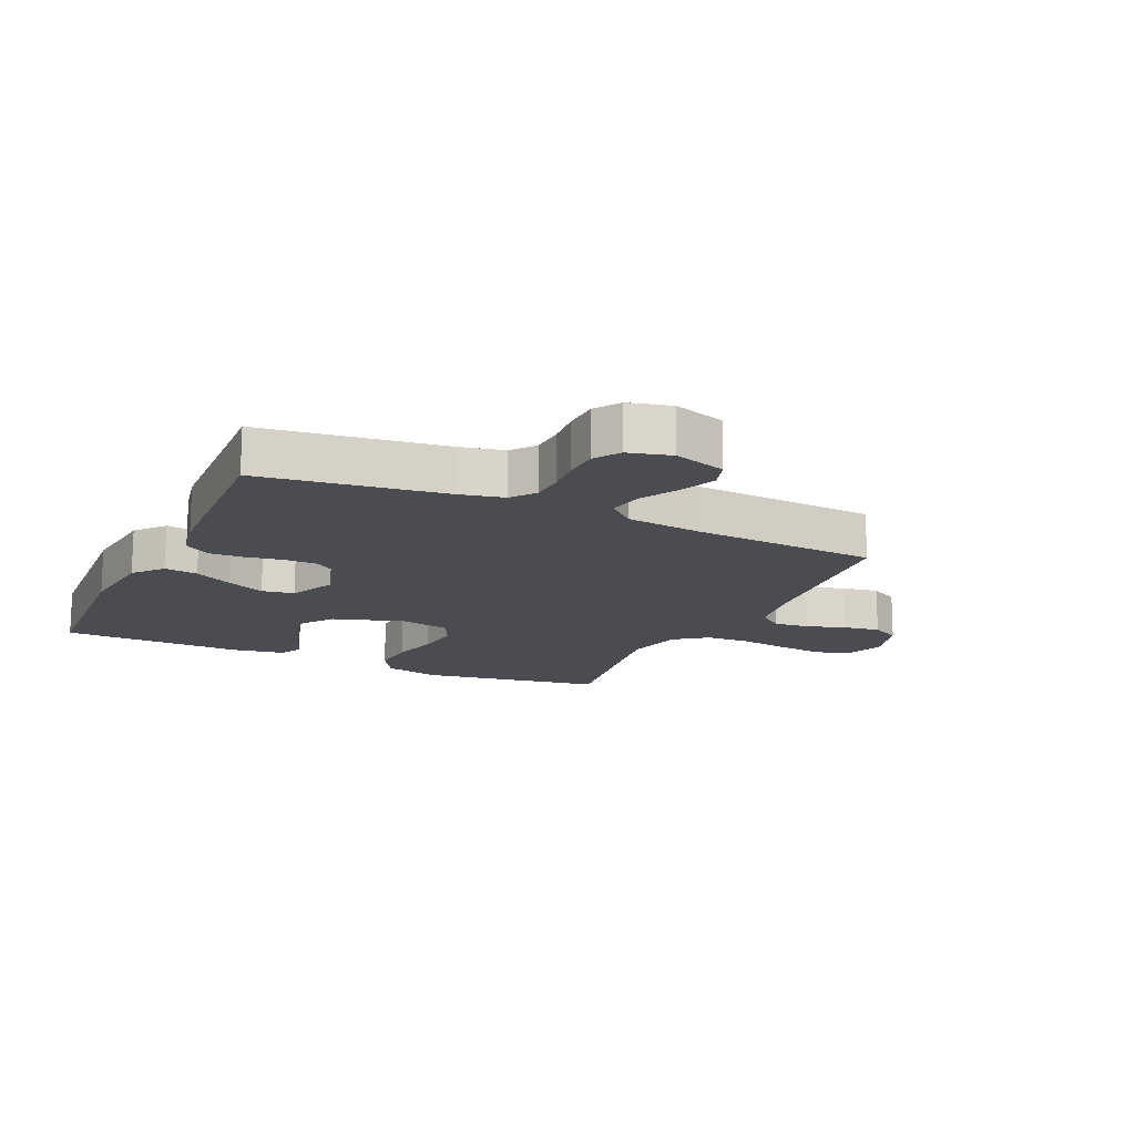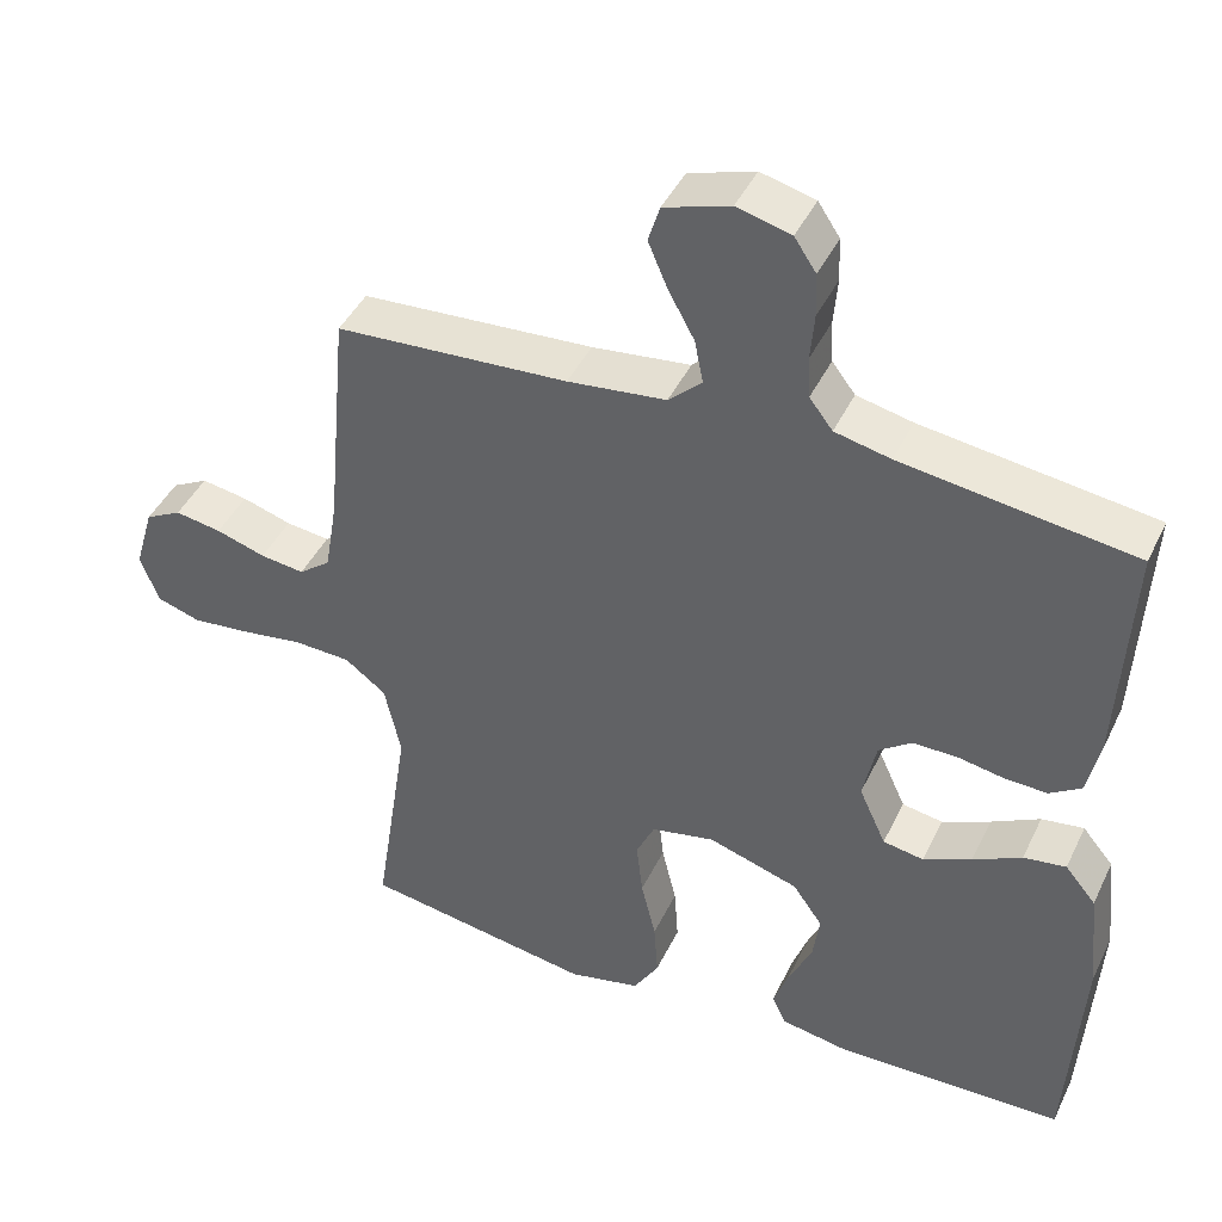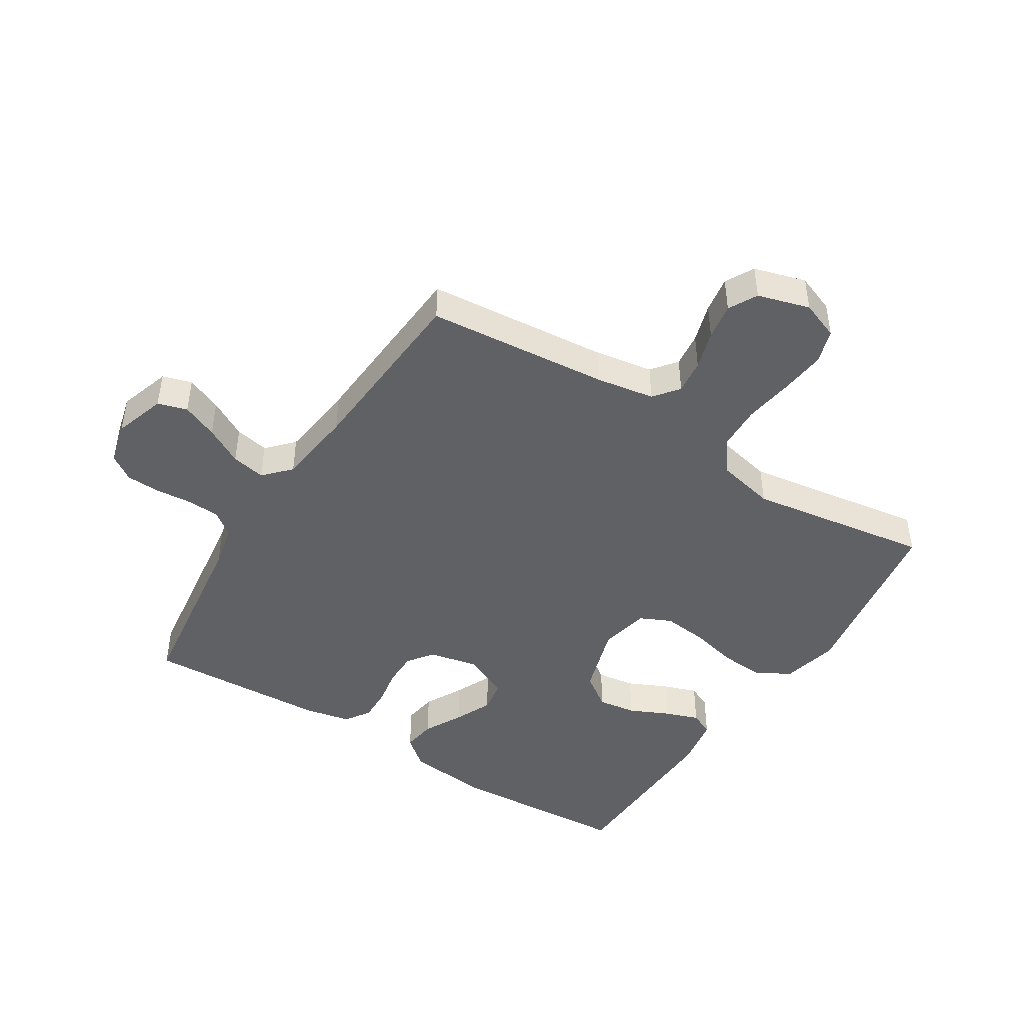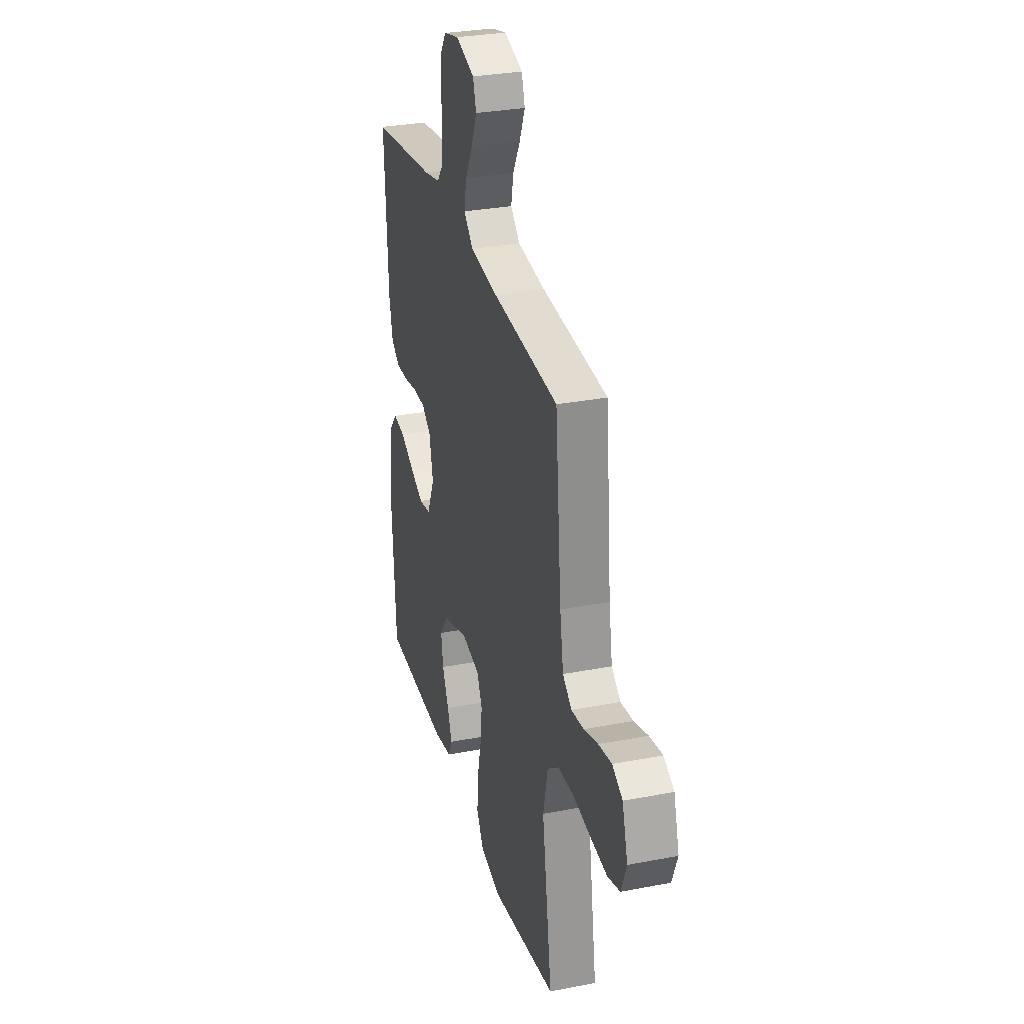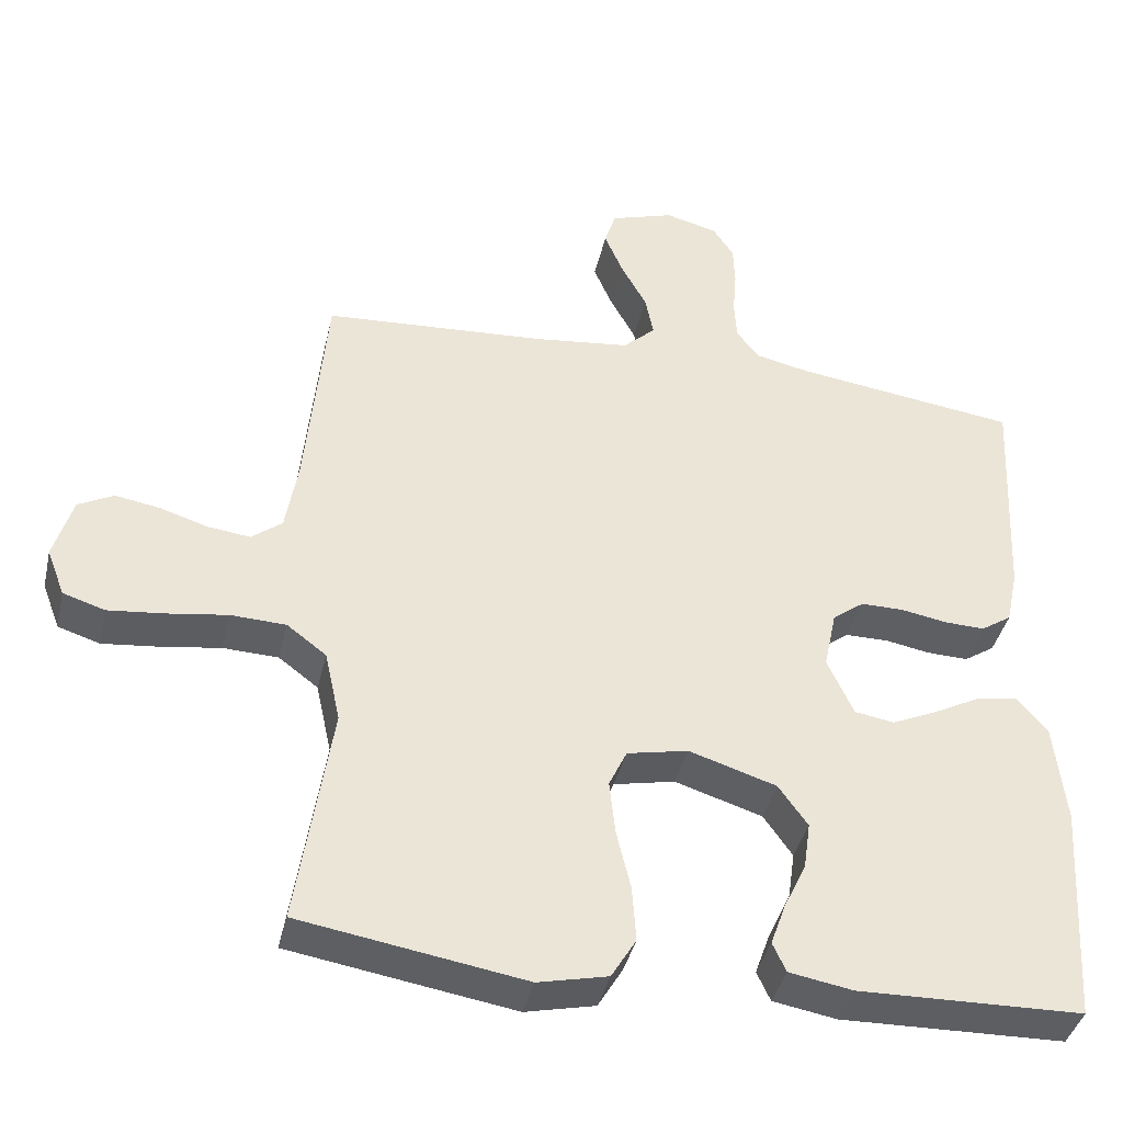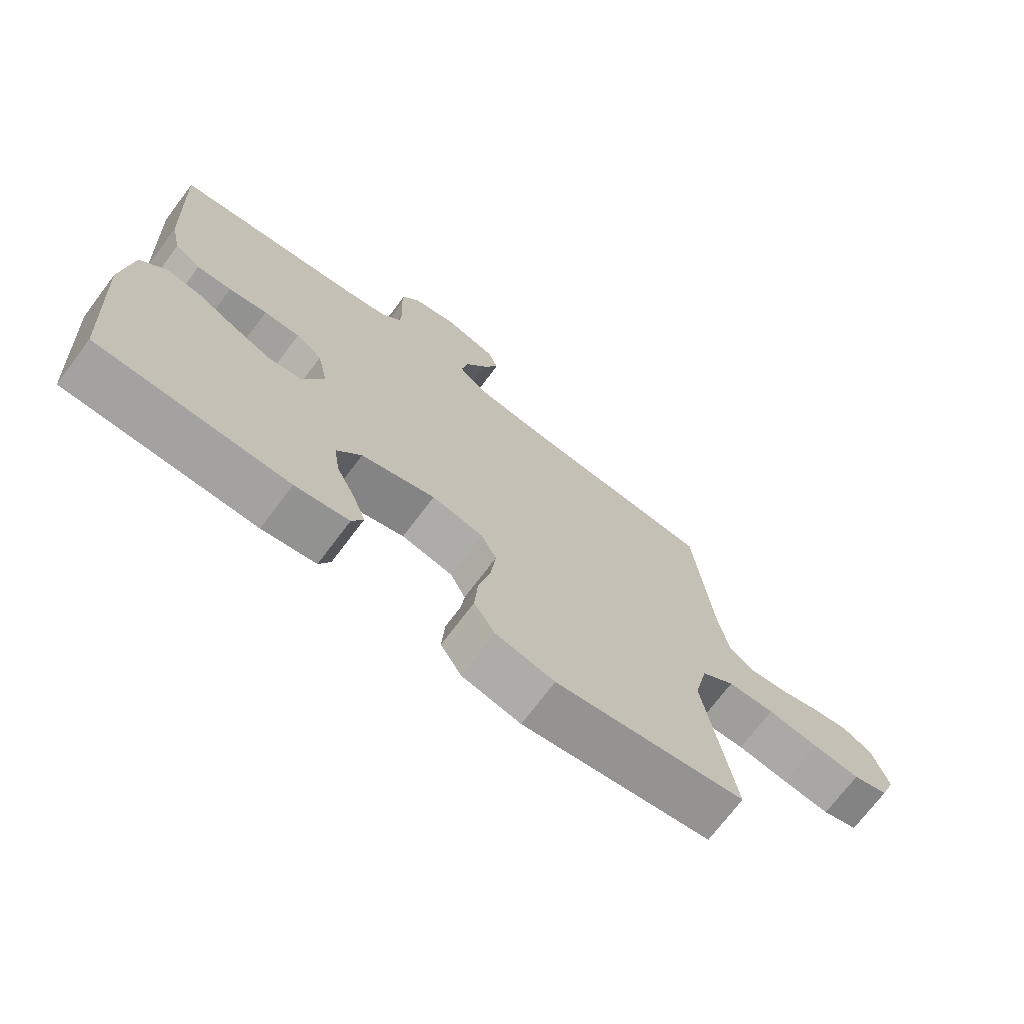
<metadata>
{"format":"obj","ext":"obj","renderer":"f3d","projection":"perspective","resolution":1024,"background":"white","views":[{"elev":-15.3,"azim":-24.9,"up":"+Y"},{"elev":43.4,"azim":-155.7,"up":"+Z"},{"elev":-45.4,"azim":57.6,"up":"+Y"},{"elev":30.5,"azim":74.4,"up":"+Z"},{"elev":-39.9,"azim":167.2,"up":"+Z"},{"elev":-72.0,"azim":-37.0,"up":"+Z"}]}
</metadata>
<code>
v 0.5 0.07 0.5
v 0.528 0.07 0.2
v 0.544 0.07 0.105
v 0.585 0.07 0.073
v 0.642 0.07 0.08
v 0.706 0.07 0.1
v 0.766 0.07 0.11
v 0.813 0.07 0.085
v 0.838 0.07 0
v 0.814 0.07 -0.063
v 0.758 0.07 -0.081
v 0.683 0.07 -0.073
v 0.602 0.07 -0.061
v 0.528 0.07 -0.064
v 0.475 0.07 -0.104
v 0.454 0.07 -0.2
v 0.5 0.07 -0.5
v 0.2 0.07 -0.549
v 0.107 0.07 -0.528
v 0.074 0.07 -0.473
v 0.079 0.07 -0.399
v 0.098 0.07 -0.319
v 0.106 0.07 -0.246
v 0.082 0.07 -0.195
v 0 0.07 -0.178
v -0.117 0.07 -0.215
v -0.156 0.07 -0.27
v -0.147 0.07 -0.333
v -0.117 0.07 -0.397
v -0.097 0.07 -0.453
v -0.115 0.07 -0.492
v -0.2 0.07 -0.507
v -0.5 0.07 -0.5
v -0.519 0.07 -0.2
v -0.504 0.07 -0.065
v -0.464 0.07 -0.017
v -0.409 0.07 -0.025
v -0.346 0.07 -0.058
v -0.284 0.07 -0.086
v -0.231 0.07 -0.077
v -0.196 0.07 0
v -0.213 0.07 0.08
v -0.255 0.07 0.111
v -0.312 0.07 0.111
v -0.373 0.07 0.1
v -0.428 0.07 0.098
v -0.469 0.07 0.125
v -0.485 0.07 0.2
v -0.5 0.07 0.5
v -0.2 0.07 0.541
v -0.128 0.07 0.557
v -0.098 0.07 0.596
v -0.095 0.07 0.65
v -0.1 0.07 0.71
v -0.098 0.07 0.766
v -0.07 0.07 0.808
v 0 0.07 0.826
v 0.085 0.07 0.799
v 0.1 0.07 0.751
v 0.075 0.07 0.692
v 0.041 0.07 0.63
v 0.03 0.07 0.574
v 0.073 0.07 0.534
v 0.2 0.07 0.519
v 0.5 0 0.5
v 0.528 0 0.2
v 0.544 0 0.105
v 0.585 0 0.073
v 0.642 0 0.08
v 0.706 0 0.1
v 0.766 0 0.11
v 0.813 0 0.085
v 0.838 0 0
v 0.814 0 -0.063
v 0.758 0 -0.081
v 0.683 0 -0.073
v 0.602 0 -0.061
v 0.528 0 -0.064
v 0.475 0 -0.104
v 0.454 0 -0.2
v 0.5 0 -0.5
v 0.2 0 -0.549
v 0.107 0 -0.528
v 0.074 0 -0.473
v 0.079 0 -0.399
v 0.098 0 -0.319
v 0.106 0 -0.246
v 0.082 0 -0.195
v 0 0 -0.178
v -0.117 0 -0.215
v -0.156 0 -0.27
v -0.147 0 -0.333
v -0.117 0 -0.397
v -0.097 0 -0.453
v -0.115 0 -0.492
v -0.2 0 -0.507
v -0.5 0 -0.5
v -0.519 0 -0.2
v -0.504 0 -0.065
v -0.464 0 -0.017
v -0.409 0 -0.025
v -0.346 0 -0.058
v -0.284 0 -0.086
v -0.231 0 -0.077
v -0.196 0 0
v -0.213 0 0.08
v -0.255 0 0.111
v -0.312 0 0.111
v -0.373 0 0.1
v -0.428 0 0.098
v -0.469 0 0.125
v -0.485 0 0.2
v -0.5 0 0.5
v -0.2 0 0.541
v -0.128 0 0.557
v -0.098 0 0.596
v -0.095 0 0.65
v -0.1 0 0.71
v -0.098 0 0.766
v -0.07 0 0.808
v 0 0 0.826
v 0.085 0 0.799
v 0.1 0 0.751
v 0.075 0 0.692
v 0.041 0 0.63
v 0.03 0 0.574
v 0.073 0 0.534
v 0.2 0 0.519
f 59 60 61
f 58 59 61
f 57 58 61
f 56 57 61
f 55 56 61
f 54 55 61
f 53 54 61
f 52 53 61 62
f 51 52 62 63
f 48 49 50
f 47 48 50
f 46 47 50
f 45 46 50
f 44 45 50
f 51 63 64
f 50 51 64
f 44 50 64
f 43 44 64
f 36 37 38
f 35 36 38
f 34 35 38
f 33 34 38
f 32 33 38
f 31 32 38
f 30 31 38
f 29 30 38
f 28 29 38
f 27 28 38 39
f 26 27 39 40
f 20 21 22
f 19 20 22
f 18 19 22
f 17 18 22
f 16 17 22
f 15 16 22 23
f 14 15 23 24
f 11 12 13
f 10 11 13
f 9 10 13
f 8 9 13
f 7 8 13
f 6 7 13
f 5 6 13
f 4 5 13 14
f 14 24 25
f 4 14 25
f 3 4 25
f 64 1 2
f 43 64 2
f 42 43 2
f 26 40 41
f 26 41 42
f 25 26 42
f 3 25 42
f 2 3 42
f 125 124 123
f 125 123 122
f 125 122 121
f 125 121 120
f 125 120 119
f 125 119 118
f 125 118 117
f 126 125 117 116
f 127 126 116 115
f 114 113 112
f 114 112 111
f 114 111 110
f 114 110 109
f 114 109 108
f 128 127 115
f 128 115 114
f 128 114 108
f 128 108 107
f 102 101 100
f 102 100 99
f 102 99 98
f 102 98 97
f 102 97 96
f 102 96 95
f 102 95 94
f 102 94 93
f 102 93 92
f 103 102 92 91
f 104 103 91 90
f 86 85 84
f 86 84 83
f 86 83 82
f 86 82 81
f 86 81 80
f 87 86 80 79
f 88 87 79 78
f 77 76 75
f 77 75 74
f 77 74 73
f 77 73 72
f 77 72 71
f 77 71 70
f 77 70 69
f 78 77 69 68
f 89 88 78
f 89 78 68
f 89 68 67
f 66 65 128
f 66 128 107
f 66 107 106
f 105 104 90
f 106 105 90
f 106 90 89
f 106 89 67
f 106 67 66
f 1 65 66 2
f 2 66 67 3
f 3 67 68 4
f 4 68 69 5
f 5 69 70 6
f 6 70 71 7
f 7 71 72 8
f 8 72 73 9
f 9 73 74 10
f 10 74 75 11
f 11 75 76 12
f 12 76 77 13
f 13 77 78 14
f 14 78 79 15
f 15 79 80 16
f 16 80 81 17
f 17 81 82 18
f 18 82 83 19
f 19 83 84 20
f 20 84 85 21
f 21 85 86 22
f 22 86 87 23
f 23 87 88 24
f 24 88 89 25
f 25 89 90 26
f 26 90 91 27
f 27 91 92 28
f 28 92 93 29
f 29 93 94 30
f 30 94 95 31
f 31 95 96 32
f 32 96 97 33
f 33 97 98 34
f 34 98 99 35
f 35 99 100 36
f 36 100 101 37
f 37 101 102 38
f 38 102 103 39
f 39 103 104 40
f 40 104 105 41
f 41 105 106 42
f 42 106 107 43
f 43 107 108 44
f 44 108 109 45
f 45 109 110 46
f 46 110 111 47
f 47 111 112 48
f 48 112 113 49
f 49 113 114 50
f 50 114 115 51
f 51 115 116 52
f 52 116 117 53
f 53 117 118 54
f 54 118 119 55
f 55 119 120 56
f 56 120 121 57
f 57 121 122 58
f 58 122 123 59
f 59 123 124 60
f 60 124 125 61
f 61 125 126 62
f 62 126 127 63
f 63 127 128 64
f 64 128 65 1

</code>
